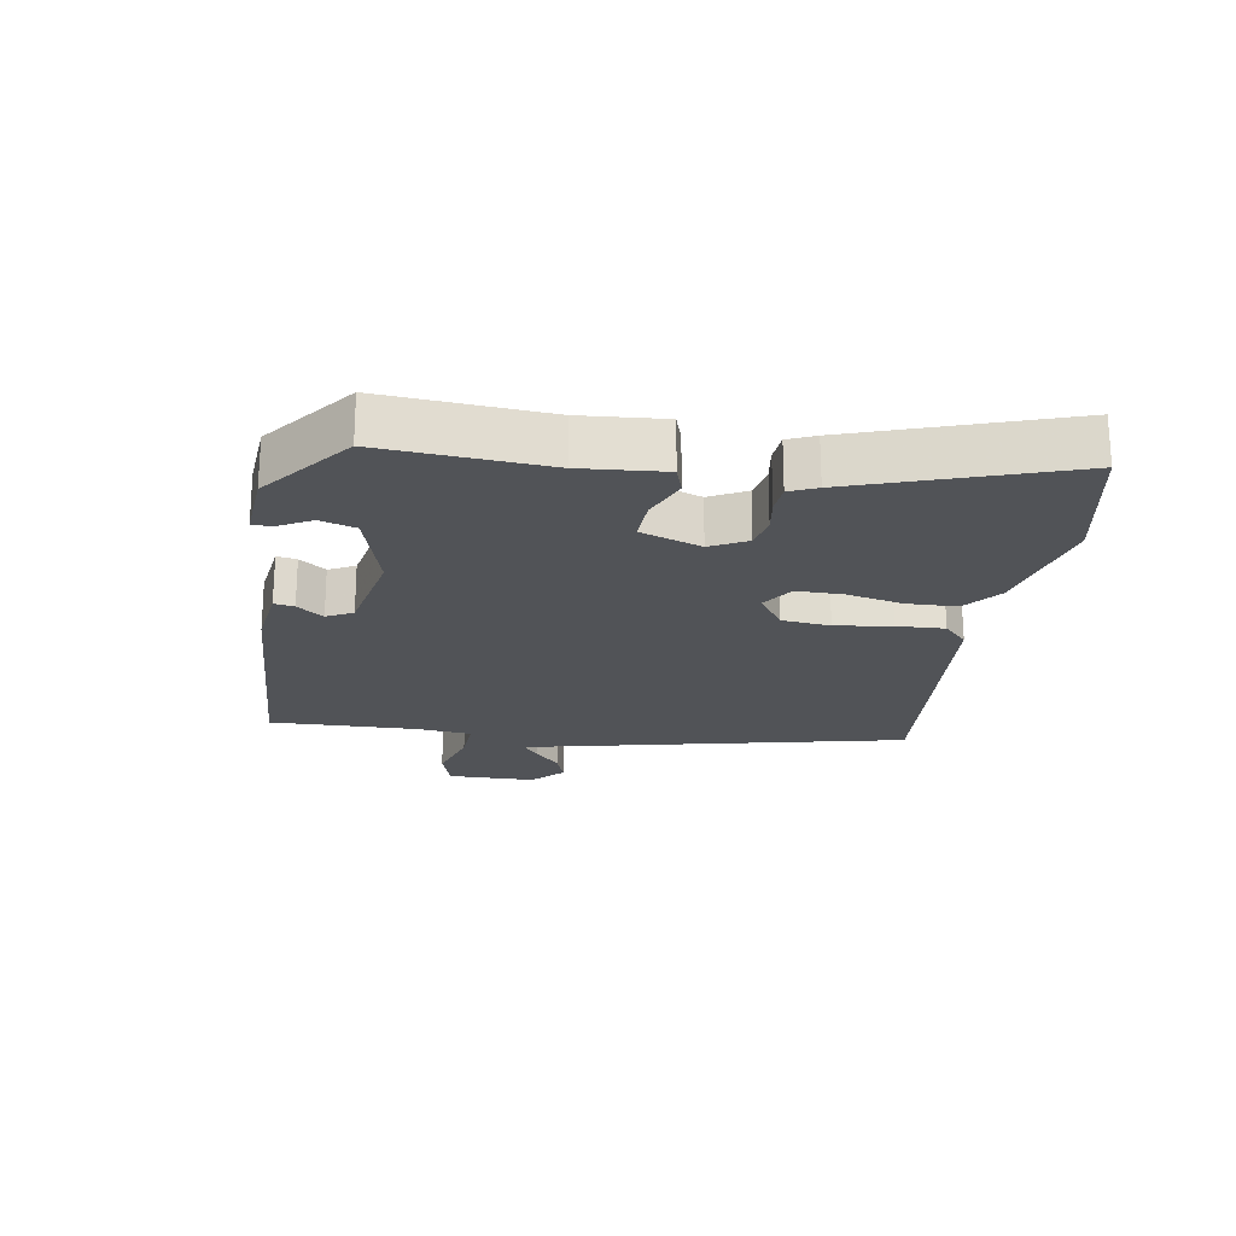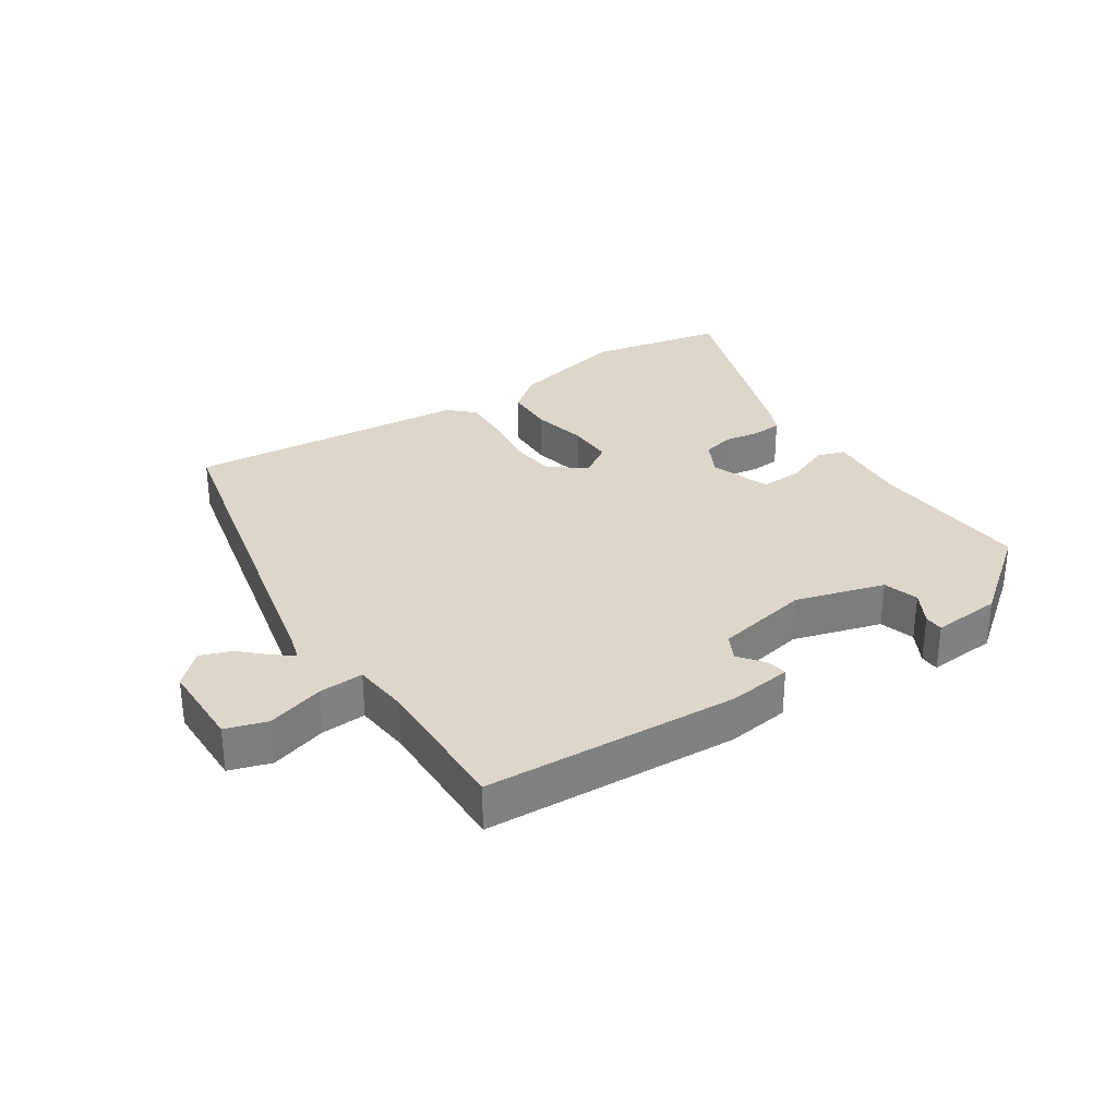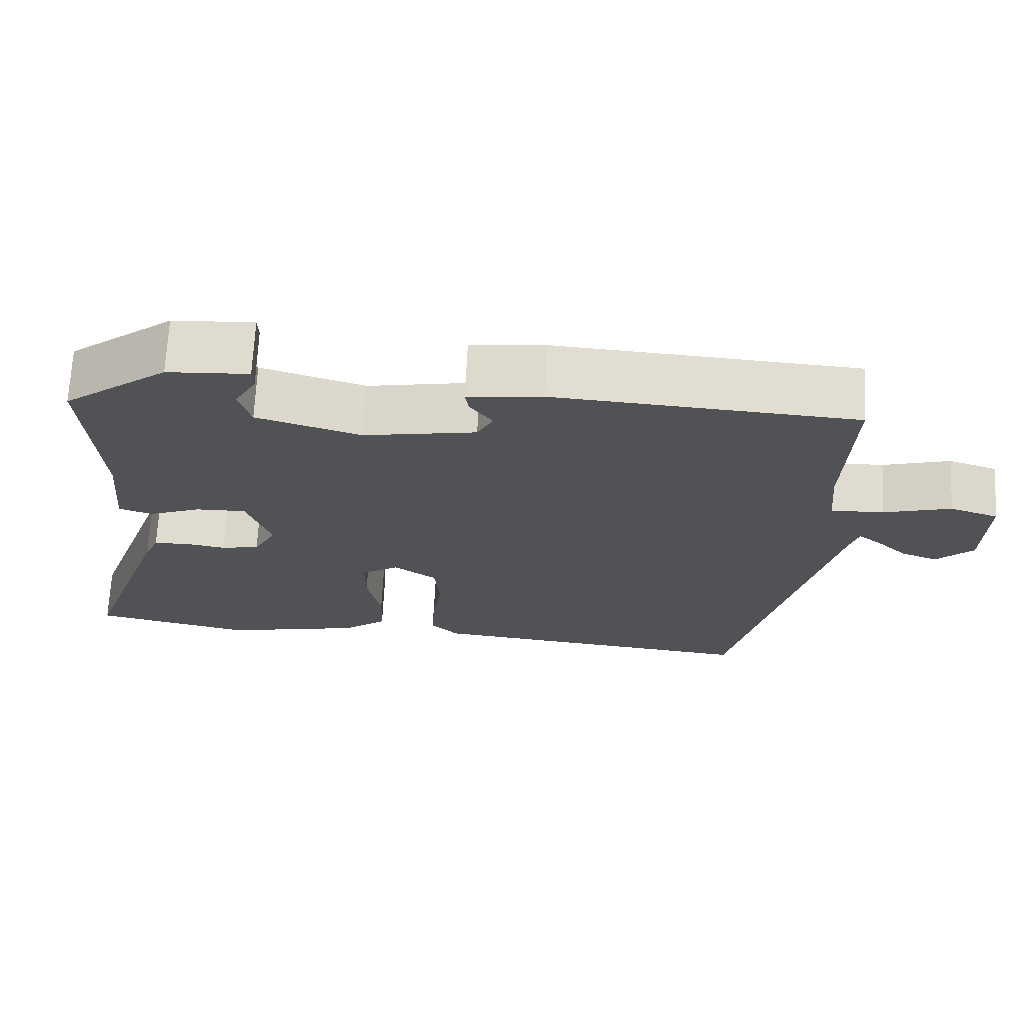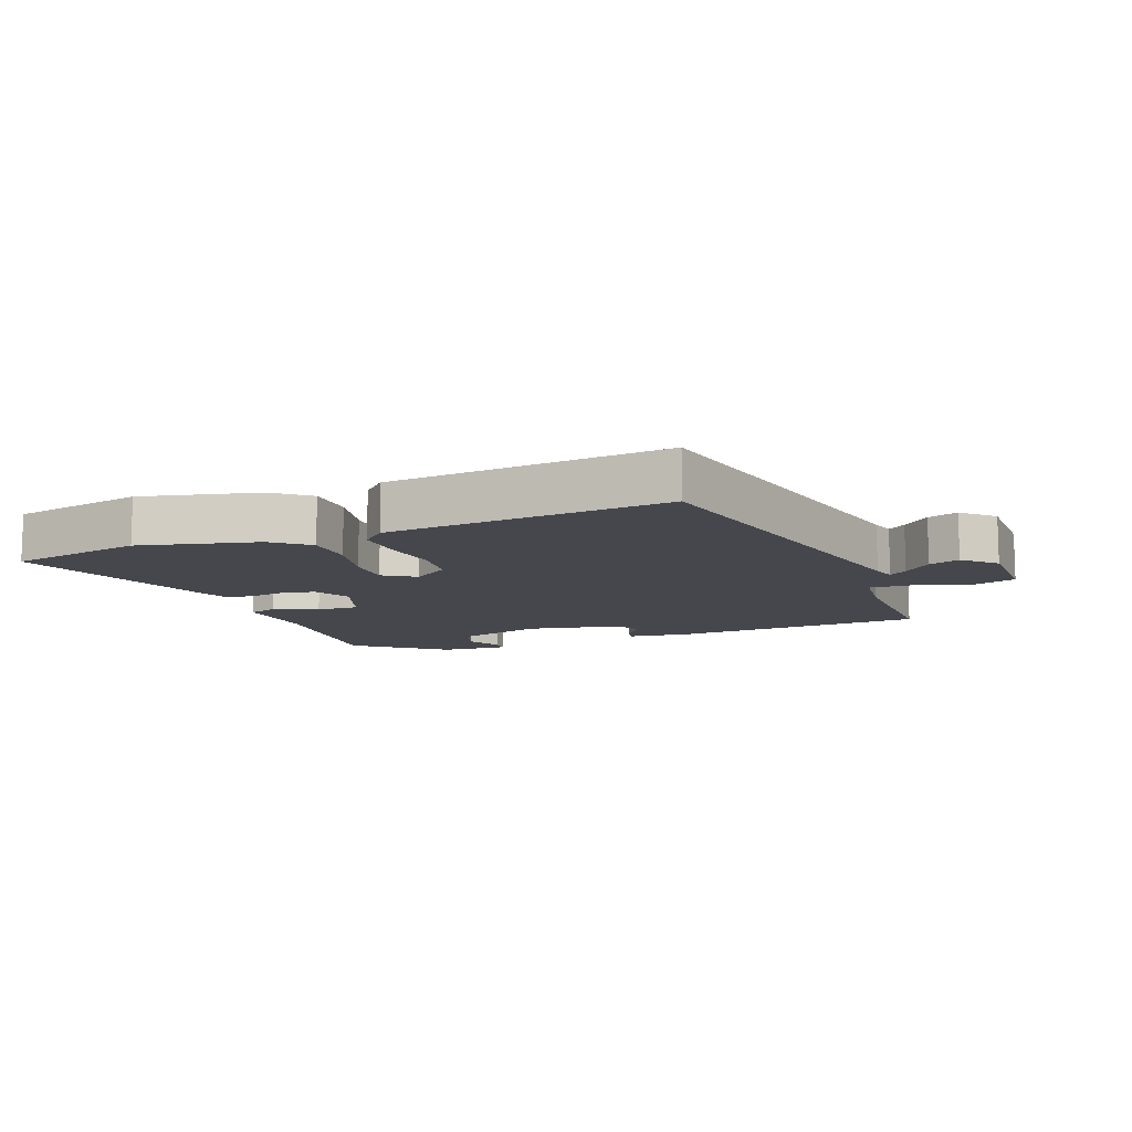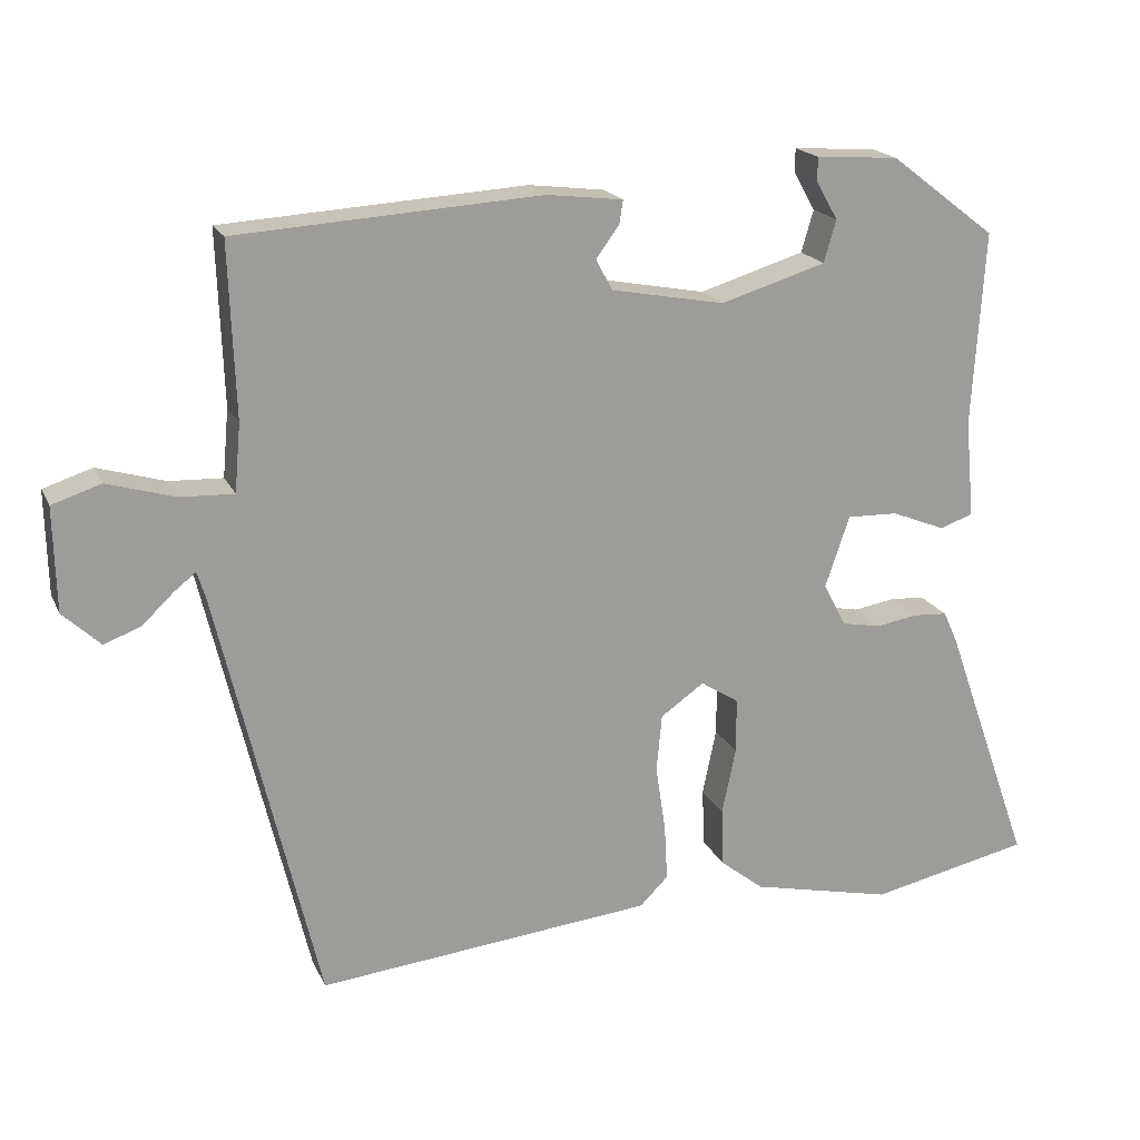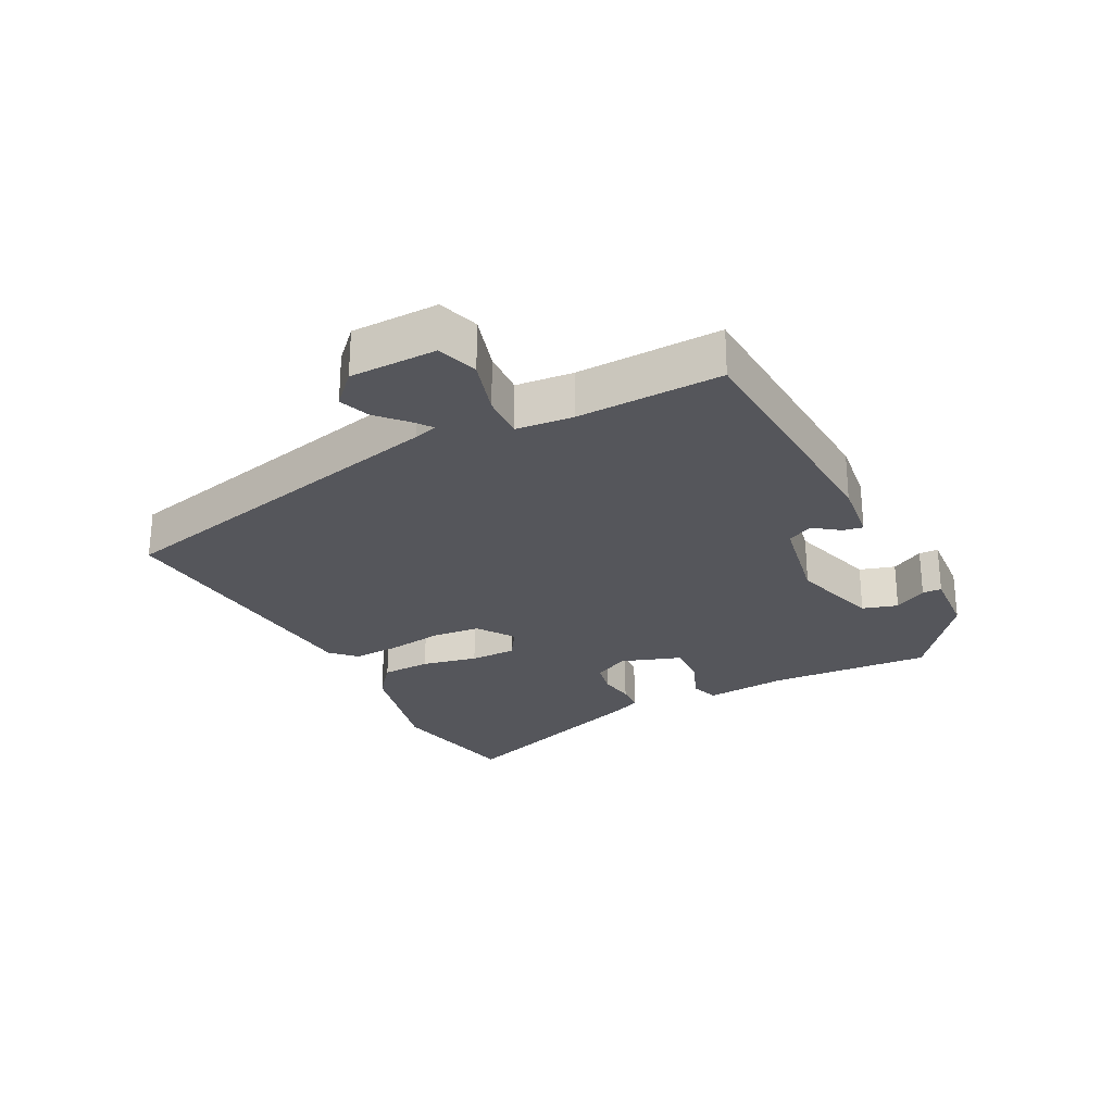
<metadata>
{"format":"obj","ext":"obj","renderer":"f3d","projection":"perspective","resolution":1024,"background":"white","views":[{"elev":-21.7,"azim":80.0,"up":"+Y"},{"elev":30.8,"azim":-34.1,"up":"+Y"},{"elev":69.2,"azim":-177.0,"up":"+Z"},{"elev":-10.9,"azim":-159.6,"up":"+Y"},{"elev":18.9,"azim":-19.1,"up":"+Z"},{"elev":-26.3,"azim":-63.1,"up":"+Y"}]}
</metadata>
<code>
v -0.407 0.07 -0.524
v -0.538 0.07 0.028
v -0.549 0.07 0.064
v -0.577 0.07 0.042
v -0.619 0.07 0.002
v -0.667 0.07 -0.016
v -0.716 0.07 0.03
v -0.719 0.07 0.166
v -0.655 0.07 0.187
v -0.566 0.07 0.161
v -0.496 0.07 0.158
v -0.488 0.07 0.247
v -0.496 0.07 0.473
v -0.098 0.07 0.498
v 0.001 0.07 0.486
v -0.004 0.07 0.455
v -0.034 0.07 0.414
v -0.013 0.07 0.374
v 0.136 0.07 0.346
v 0.274 0.07 0.388
v 0.29 0.07 0.443
v 0.261 0.07 0.494
v 0.262 0.07 0.524
v 0.37 0.07 0.517
v 0.509 0.07 0.411
v 0.493 0.07 0.157
v 0.505 0.07 0.028
v 0.461 0.07 0.013
v 0.391 0.07 0.041
v 0.324 0.07 0.043
v 0.292 0.07 -0.051
v 0.322 0.07 -0.107
v 0.373 0.07 -0.117
v 0.428 0.07 -0.108
v 0.473 0.07 -0.111
v 0.492 0.07 -0.153
v 0.607 0.07 -0.477
v 0.396 0.07 -0.522
v 0.21 0.07 -0.48
v 0.153 0.07 -0.435
v 0.15 0.07 -0.358
v 0.168 0.07 -0.271
v 0.168 0.07 -0.199
v 0.118 0.07 -0.167
v 0.061 0.07 -0.207
v 0.054 0.07 -0.282
v 0.067 0.07 -0.369
v 0.071 0.07 -0.443
v 0.034 0.07 -0.48
v -0.407 0 -0.524
v -0.538 0 0.028
v -0.549 0 0.064
v -0.577 0 0.042
v -0.619 0 0.002
v -0.667 0 -0.016
v -0.716 0 0.03
v -0.719 0 0.166
v -0.655 0 0.187
v -0.566 0 0.161
v -0.496 0 0.158
v -0.488 0 0.247
v -0.496 0 0.473
v -0.098 0 0.498
v 0.001 0 0.486
v -0.004 0 0.455
v -0.034 0 0.414
v -0.013 0 0.374
v 0.136 0 0.346
v 0.274 0 0.388
v 0.29 0 0.443
v 0.261 0 0.494
v 0.262 0 0.524
v 0.37 0 0.517
v 0.509 0 0.411
v 0.493 0 0.157
v 0.505 0 0.028
v 0.461 0 0.013
v 0.391 0 0.041
v 0.324 0 0.043
v 0.292 0 -0.051
v 0.322 0 -0.107
v 0.373 0 -0.117
v 0.428 0 -0.108
v 0.473 0 -0.111
v 0.492 0 -0.153
v 0.607 0 -0.477
v 0.396 0 -0.522
v 0.21 0 -0.48
v 0.153 0 -0.435
v 0.15 0 -0.358
v 0.168 0 -0.271
v 0.168 0 -0.199
v 0.118 0 -0.167
v 0.061 0 -0.207
v 0.054 0 -0.282
v 0.067 0 -0.369
v 0.071 0 -0.443
v 0.034 0 -0.48
f 49 1 2
f 48 49 2
f 47 48 2
f 46 47 2
f 45 46 2 3
f 44 45 3
f 40 41 42
f 39 40 42
f 38 39 42
f 37 38 42
f 36 37 42
f 35 36 42
f 34 35 42
f 33 34 42
f 32 33 42 43
f 31 32 43 44
f 26 27 28 29
f 26 29 30
f 24 25 26
f 23 24 26
f 22 23 26
f 21 22 26
f 20 21 26 30
f 31 44 3
f 30 31 3
f 20 30 3
f 19 20 3
f 15 16 17
f 14 15 17
f 13 14 17
f 12 13 17
f 11 12 17 18
f 8 9 10
f 7 8 10
f 6 7 10
f 5 6 10
f 4 5 10
f 3 4 10 11
f 3 11 18 19
f 51 50 98
f 51 98 97
f 51 97 96
f 51 96 95
f 52 51 95 94
f 52 94 93
f 91 90 89
f 91 89 88
f 91 88 87
f 91 87 86
f 91 86 85
f 91 85 84
f 91 84 83
f 91 83 82
f 92 91 82 81
f 93 92 81 80
f 78 77 76 75
f 79 78 75
f 75 74 73
f 75 73 72
f 75 72 71
f 75 71 70
f 79 75 70 69
f 52 93 80
f 52 80 79
f 52 79 69
f 52 69 68
f 66 65 64
f 66 64 63
f 66 63 62
f 66 62 61
f 67 66 61 60
f 59 58 57
f 59 57 56
f 59 56 55
f 59 55 54
f 59 54 53
f 60 59 53 52
f 68 67 60 52
f 1 50 51 2
f 2 51 52 3
f 3 52 53 4
f 4 53 54 5
f 5 54 55 6
f 6 55 56 7
f 7 56 57 8
f 8 57 58 9
f 9 58 59 10
f 10 59 60 11
f 11 60 61 12
f 12 61 62 13
f 13 62 63 14
f 14 63 64 15
f 15 64 65 16
f 16 65 66 17
f 17 66 67 18
f 18 67 68 19
f 19 68 69 20
f 20 69 70 21
f 21 70 71 22
f 22 71 72 23
f 23 72 73 24
f 24 73 74 25
f 25 74 75 26
f 26 75 76 27
f 27 76 77 28
f 28 77 78 29
f 29 78 79 30
f 30 79 80 31
f 31 80 81 32
f 32 81 82 33
f 33 82 83 34
f 34 83 84 35
f 35 84 85 36
f 36 85 86 37
f 37 86 87 38
f 38 87 88 39
f 39 88 89 40
f 40 89 90 41
f 41 90 91 42
f 42 91 92 43
f 43 92 93 44
f 44 93 94 45
f 45 94 95 46
f 46 95 96 47
f 47 96 97 48
f 48 97 98 49
f 49 98 50 1

</code>
